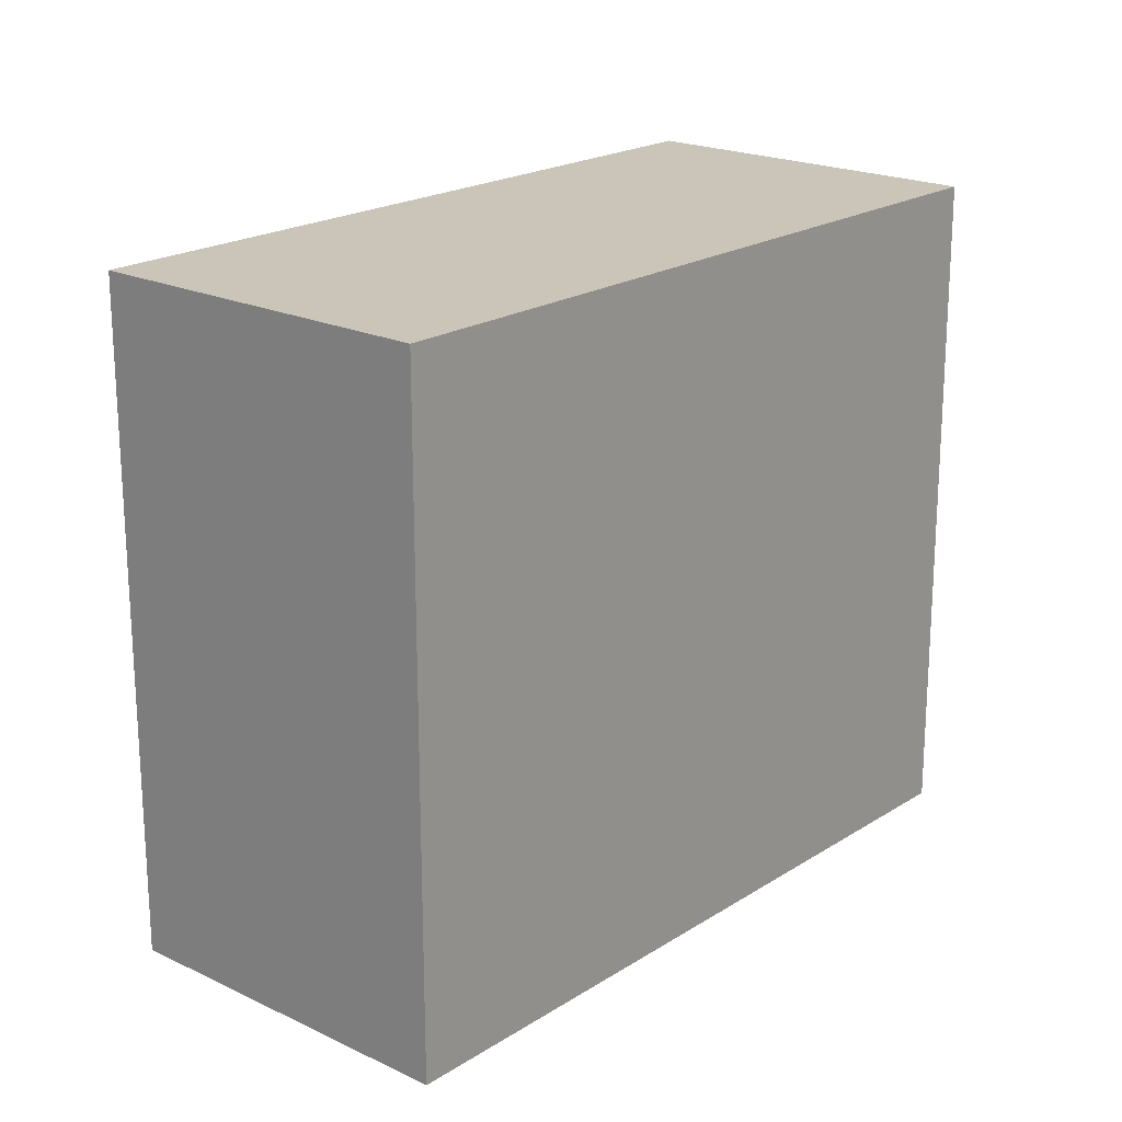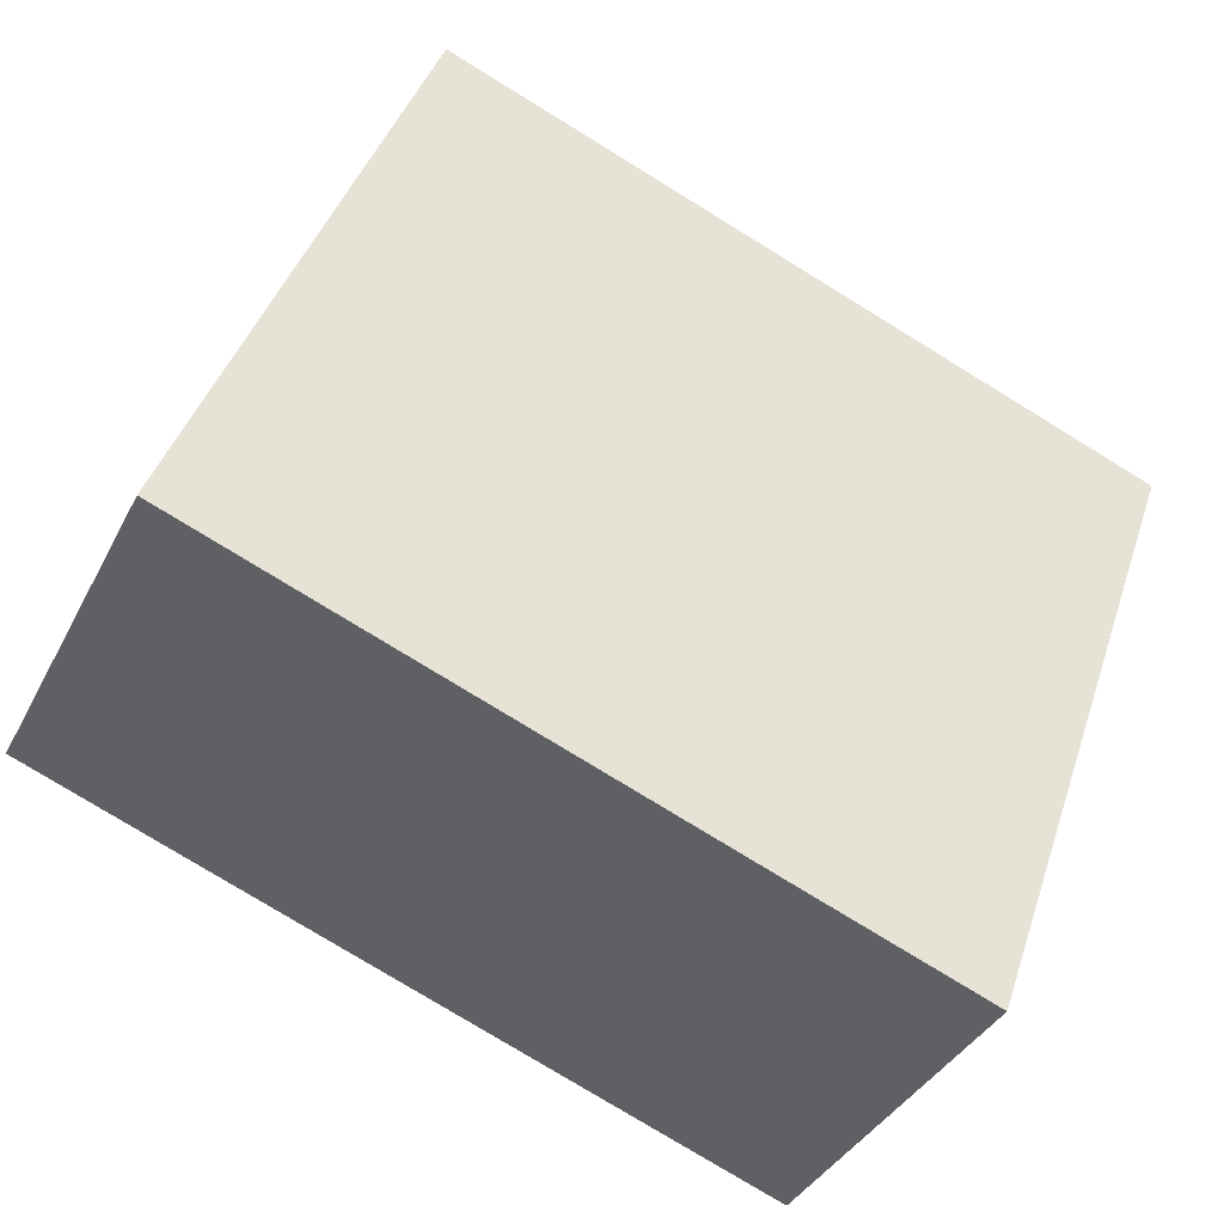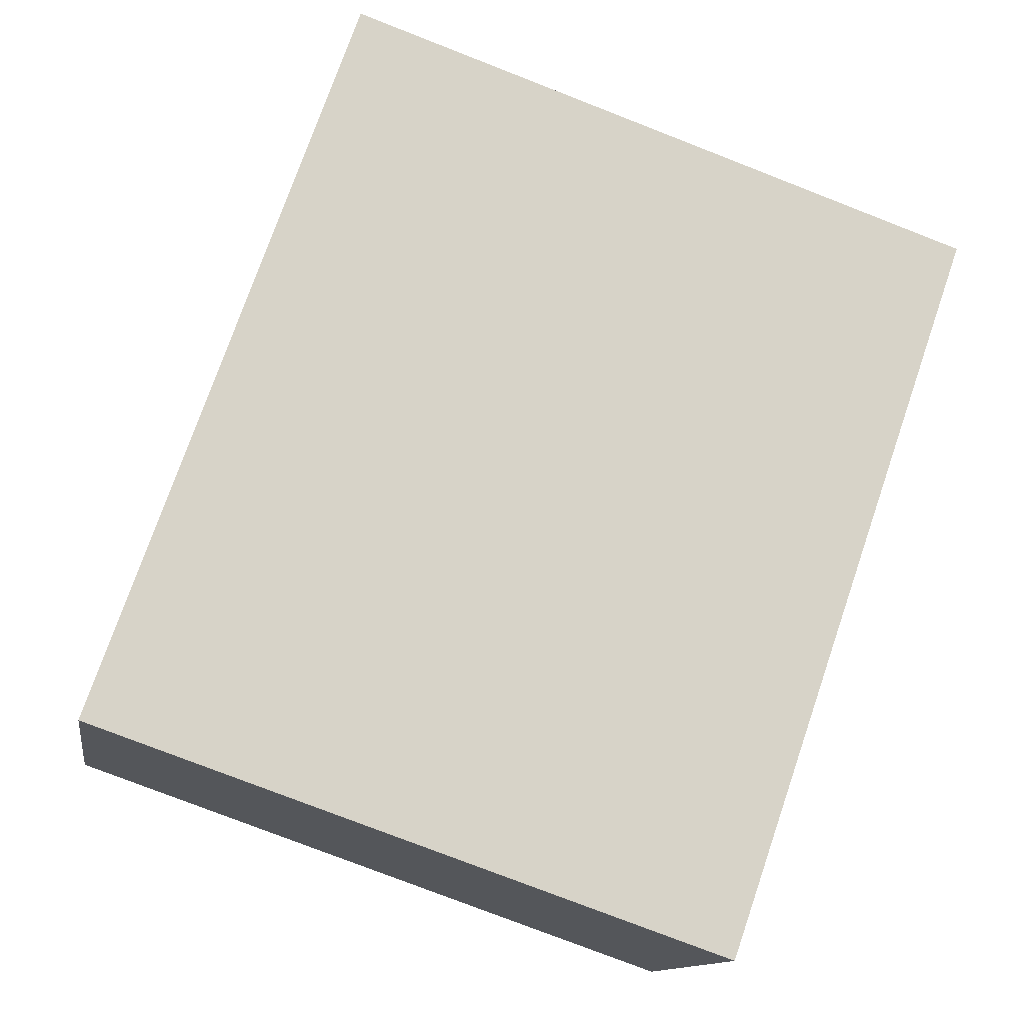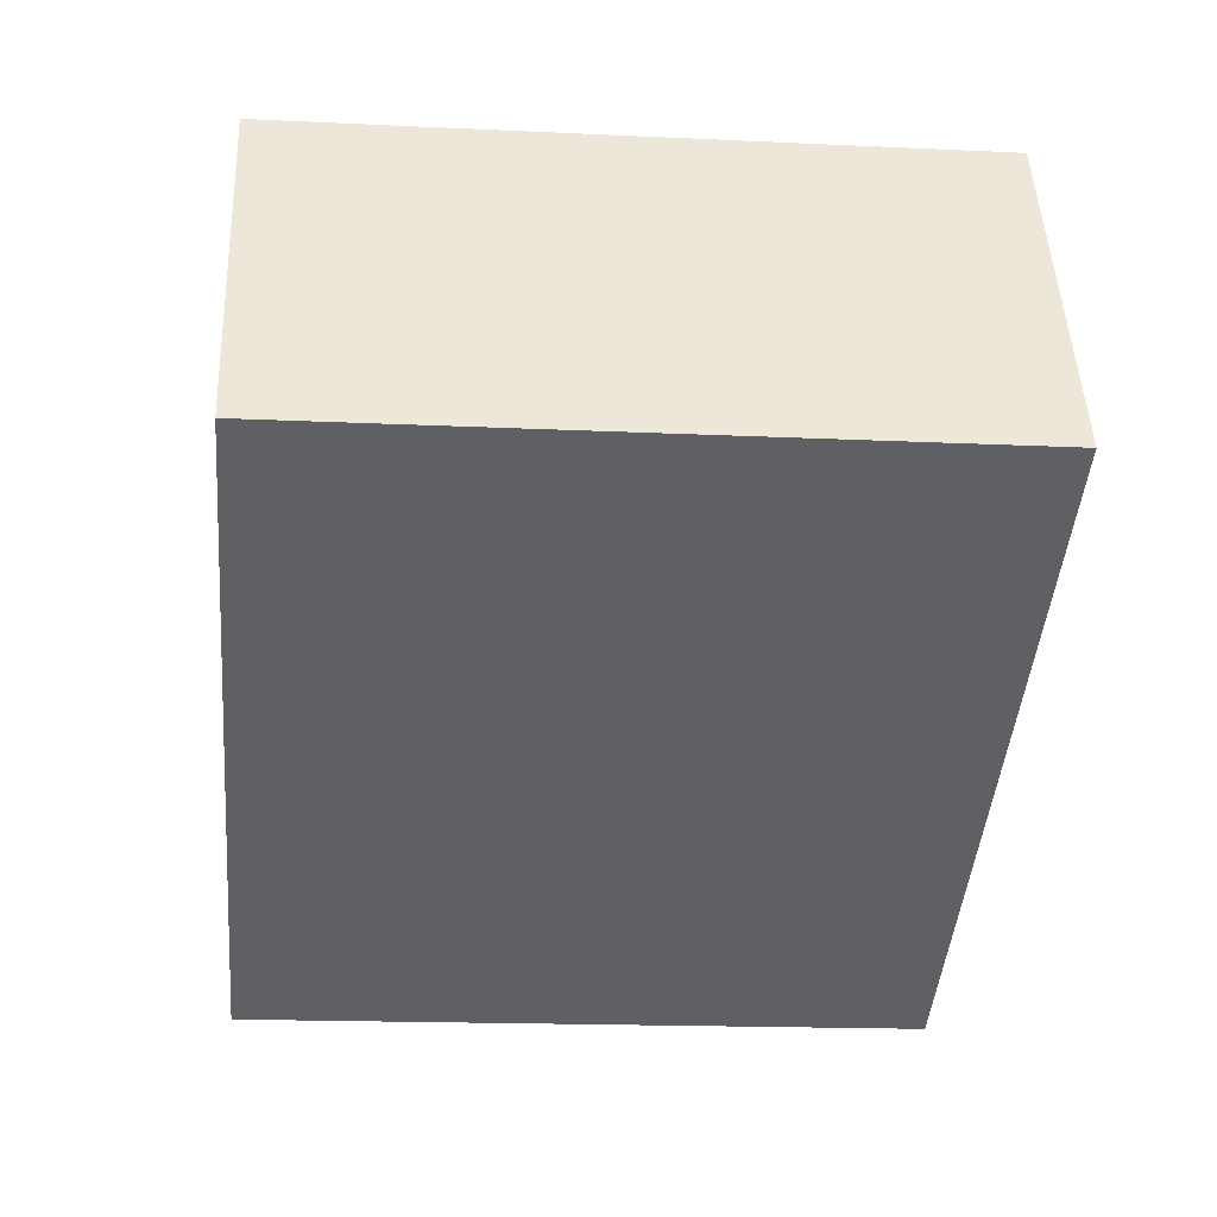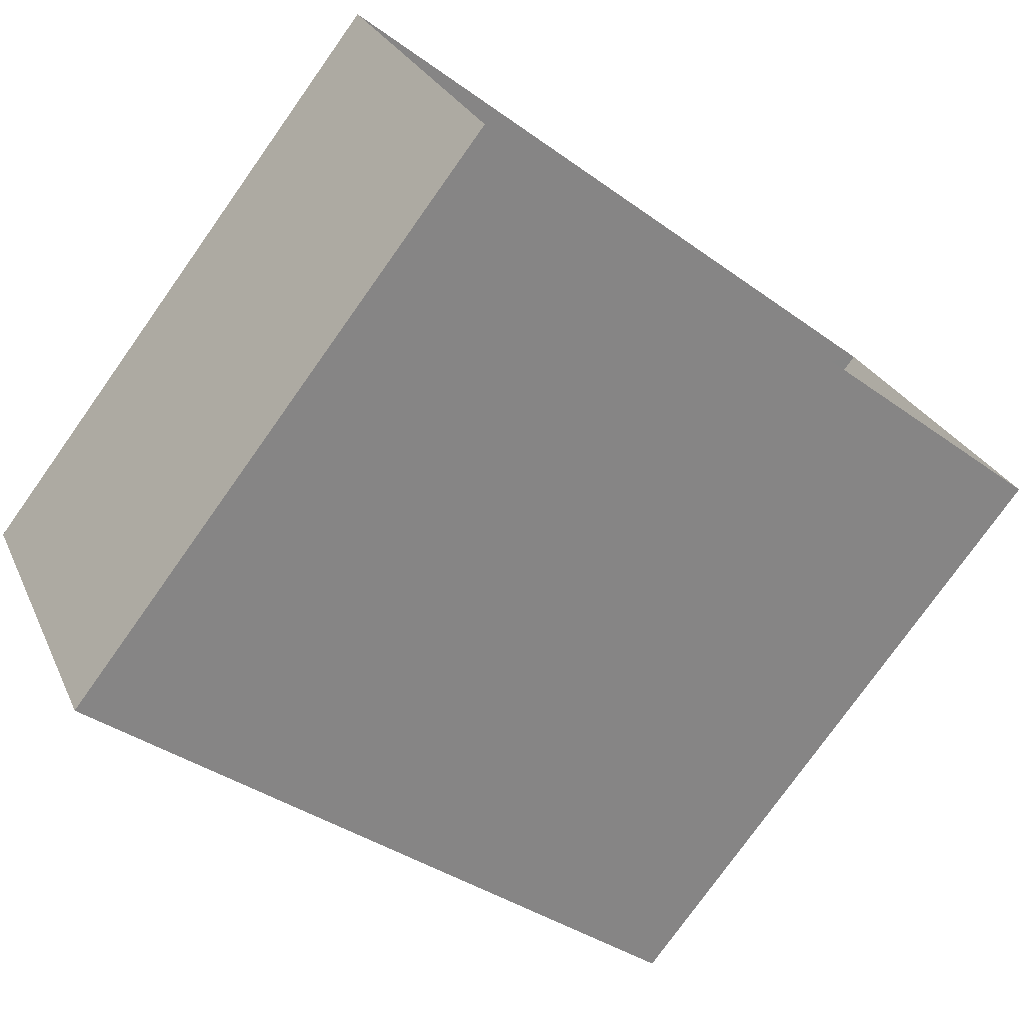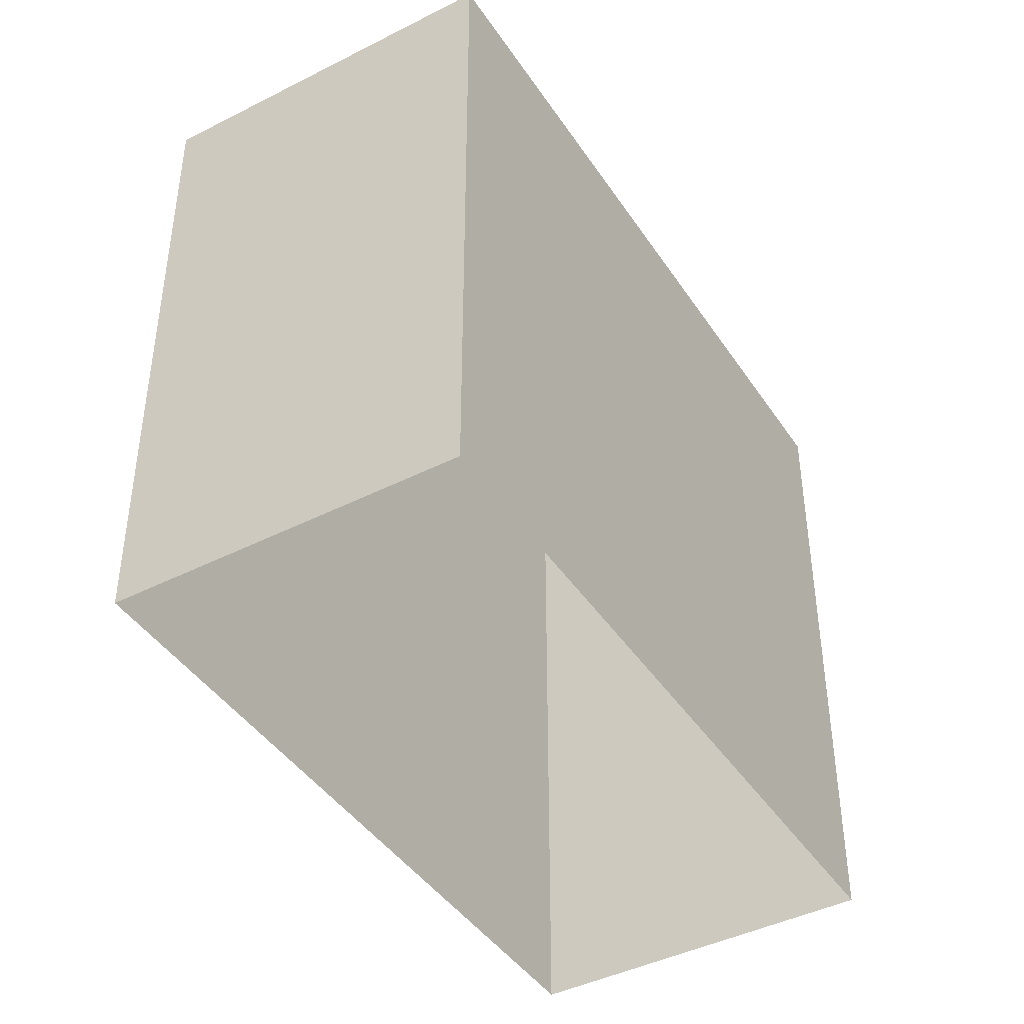
<metadata>
{"format":"obj","ext":"obj","renderer":"f3d","projection":"perspective","resolution":1024,"background":"white","views":[{"elev":20.3,"azim":104.6,"up":"+Z"},{"elev":42.6,"azim":17.8,"up":"+Y"},{"elev":-77.9,"azim":-111.2,"up":"+Y"},{"elev":-16.7,"azim":-95.4,"up":"+Y"},{"elev":-77.6,"azim":144.6,"up":"+Y"},{"elev":-42.9,"azim":94.6,"up":"+Z"}]}
</metadata>
<code>
v -5675 -3.531e+04 3.339
v -5680 -3.53e+04 3.343
v -5673 -3.53e+04 3.34
v -5682 -3.53e+04 3.341
v -5680 -3.53e+04 10.41
v -5675 -3.531e+04 10.41
v -5673 -3.53e+04 10.41
v -5682 -3.53e+04 10.41
f 1 2 3
f 1 4 2
f 5 6 7
f 5 8 6
f 6 1 3
f 7 6 3
f 6 4 1
f 6 8 4
f 8 2 4
f 8 5 2
f 7 3 2
f 5 7 2

</code>
